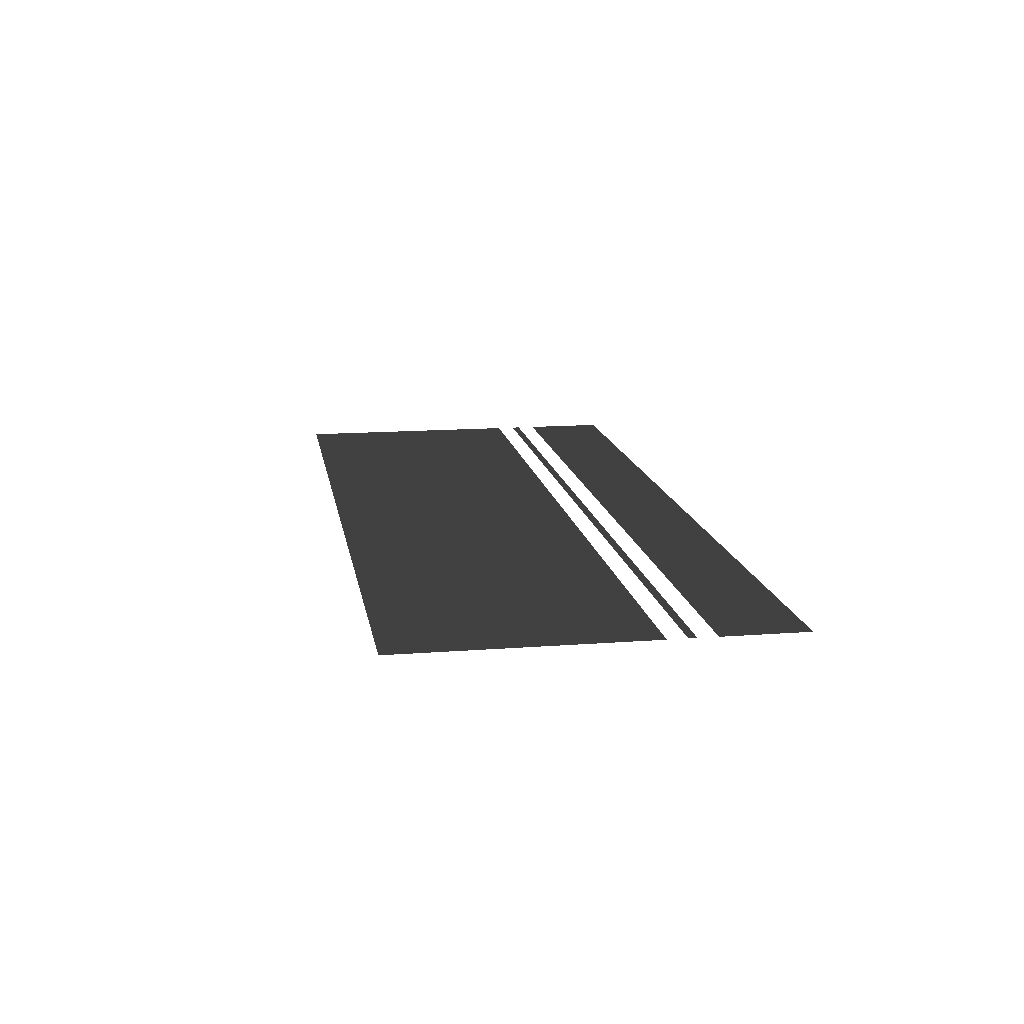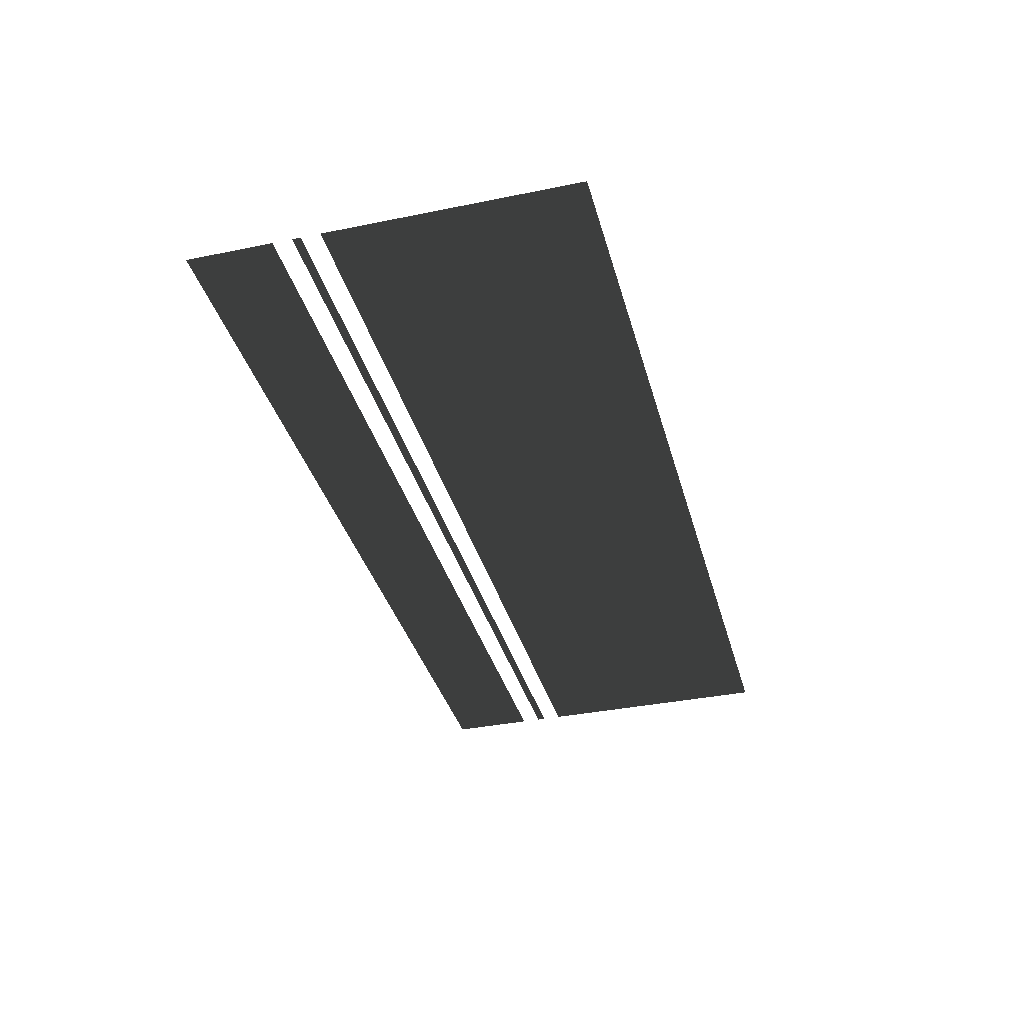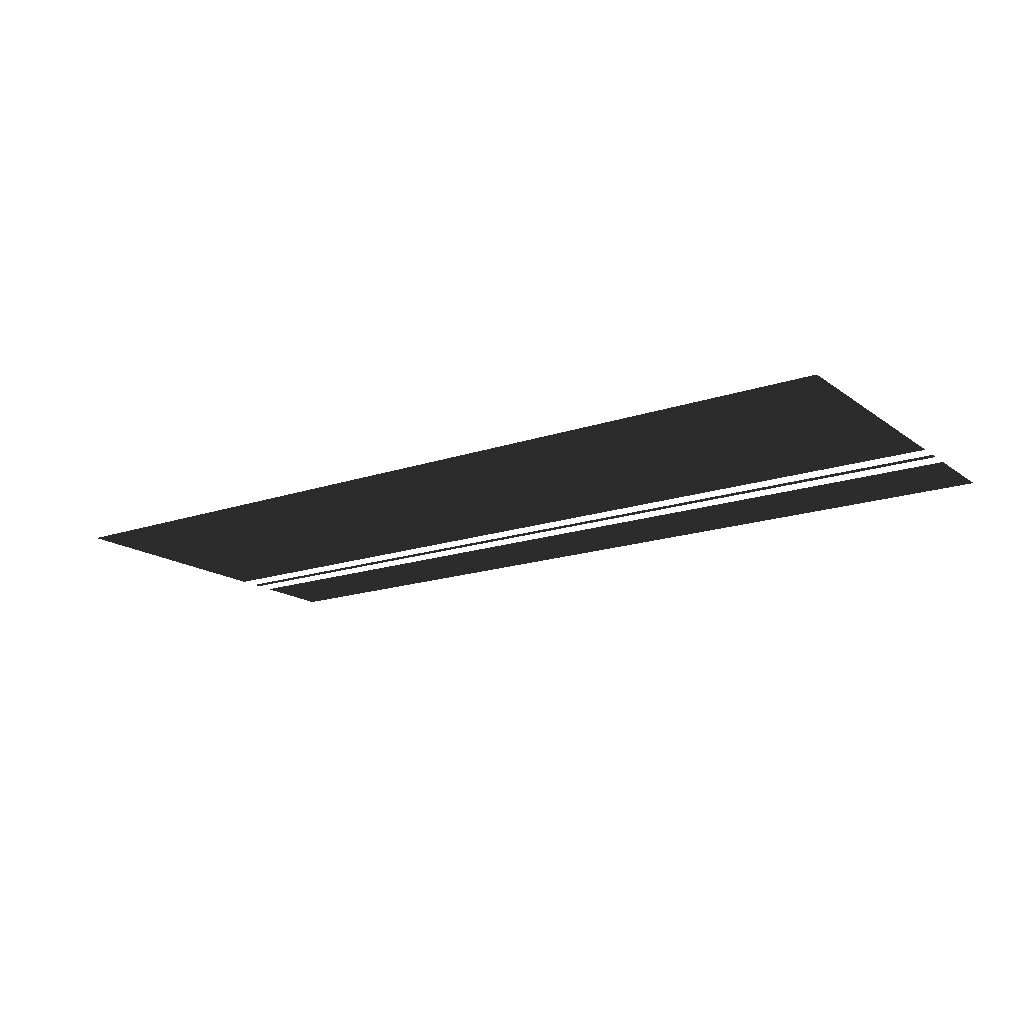
<metadata>
{"format":"obj","ext":"obj","renderer":"f3d","projection":"perspective","resolution":1024,"background":"white","views":[{"elev":14.4,"azim":-99.5,"up":"+Z"},{"elev":-36.3,"azim":104.9,"up":"+Z"},{"elev":-16.8,"azim":-145.2,"up":"+Z"}]}
</metadata>
<code>
v 543.5 254.3 -0.5196
v 543.5 -0.02681 -0.5196
v -393.1 -0.02692 -0.5196
v -393.2 254.3 -0.5196
v 543.5 -19.57 -0.5196
v 543.5 -27.98 -0.5196
v -393.1 -27.98 -0.5196
v -393.1 -19.57 -0.5196
v 543.5 -47.59 -0.5196
v 543.5 -134.7 -0.5195
v -393.1 -134.7 -0.5195
v -393.1 -47.59 -0.5196
g Street_1747_298
f 1 3 2
f 1 4 3
f 5 7 6
f 5 8 7
f 9 11 10
f 9 12 11

</code>
